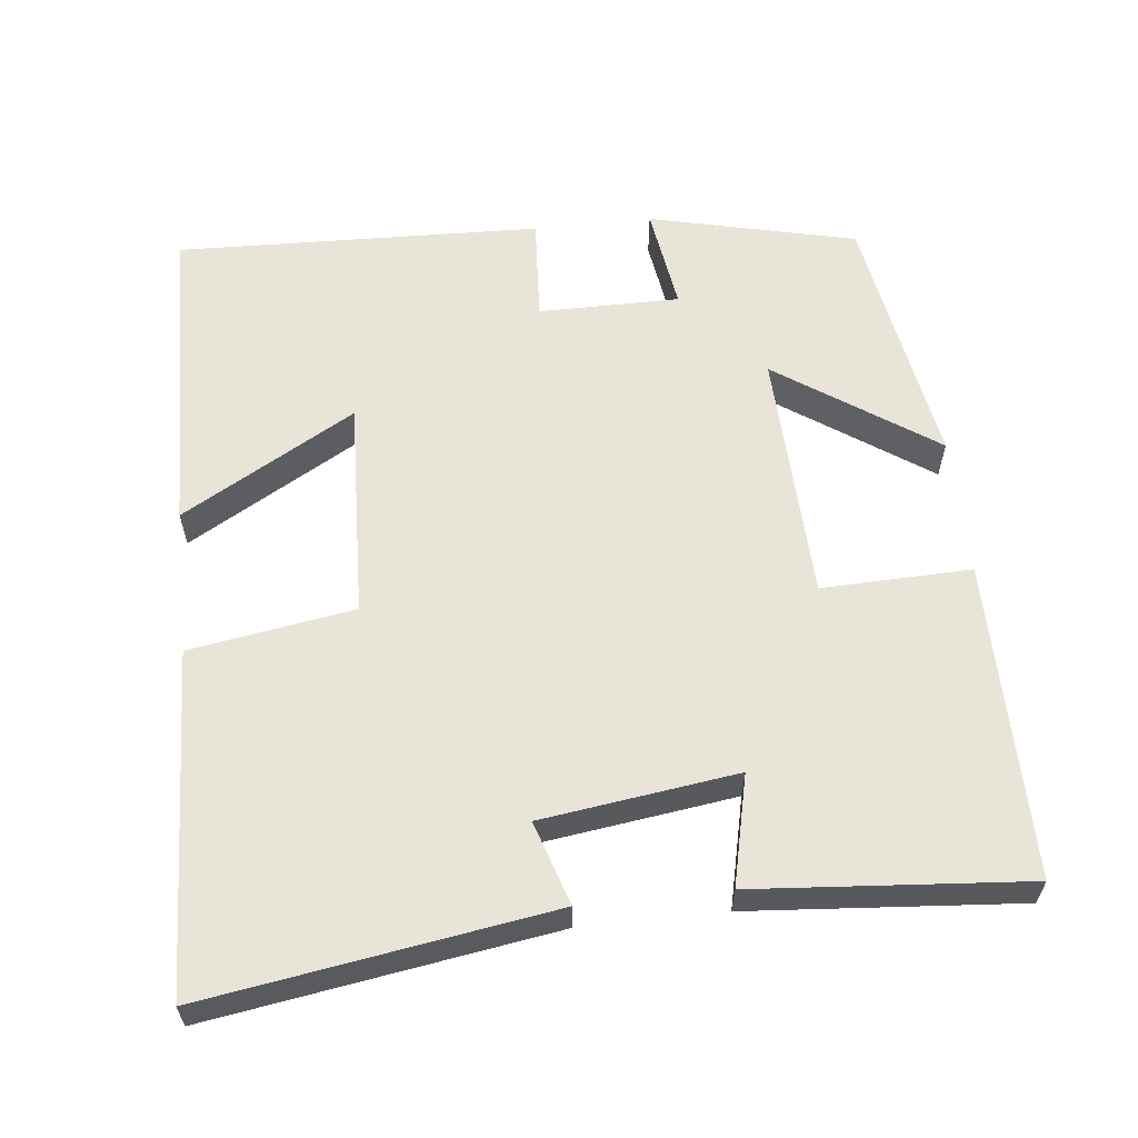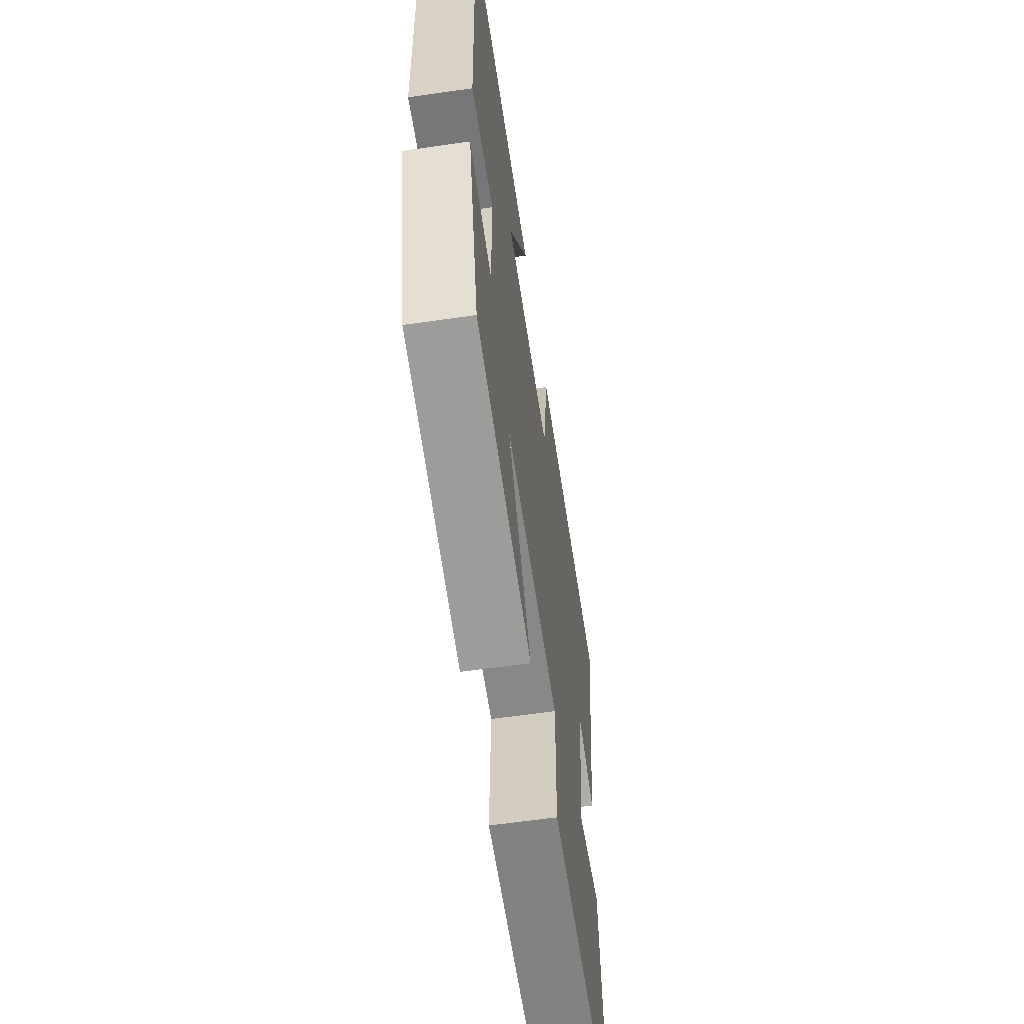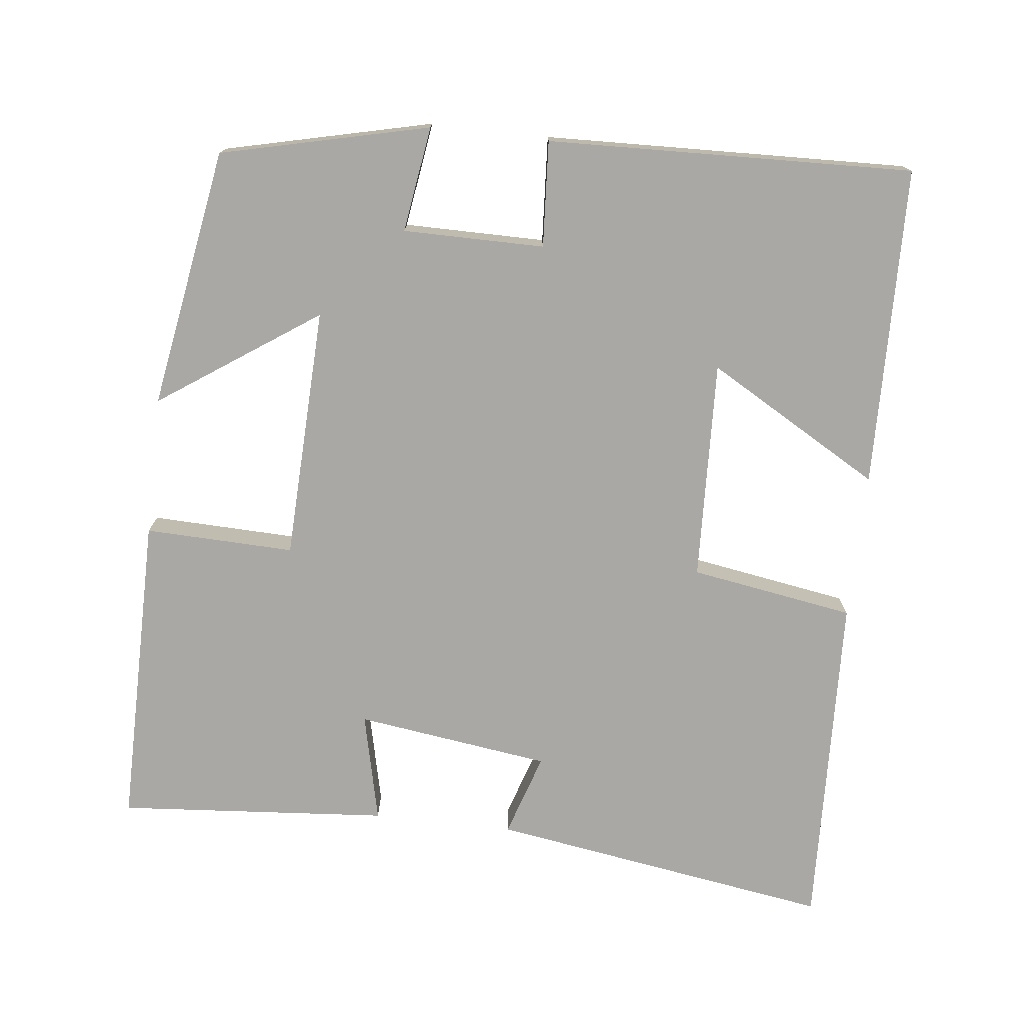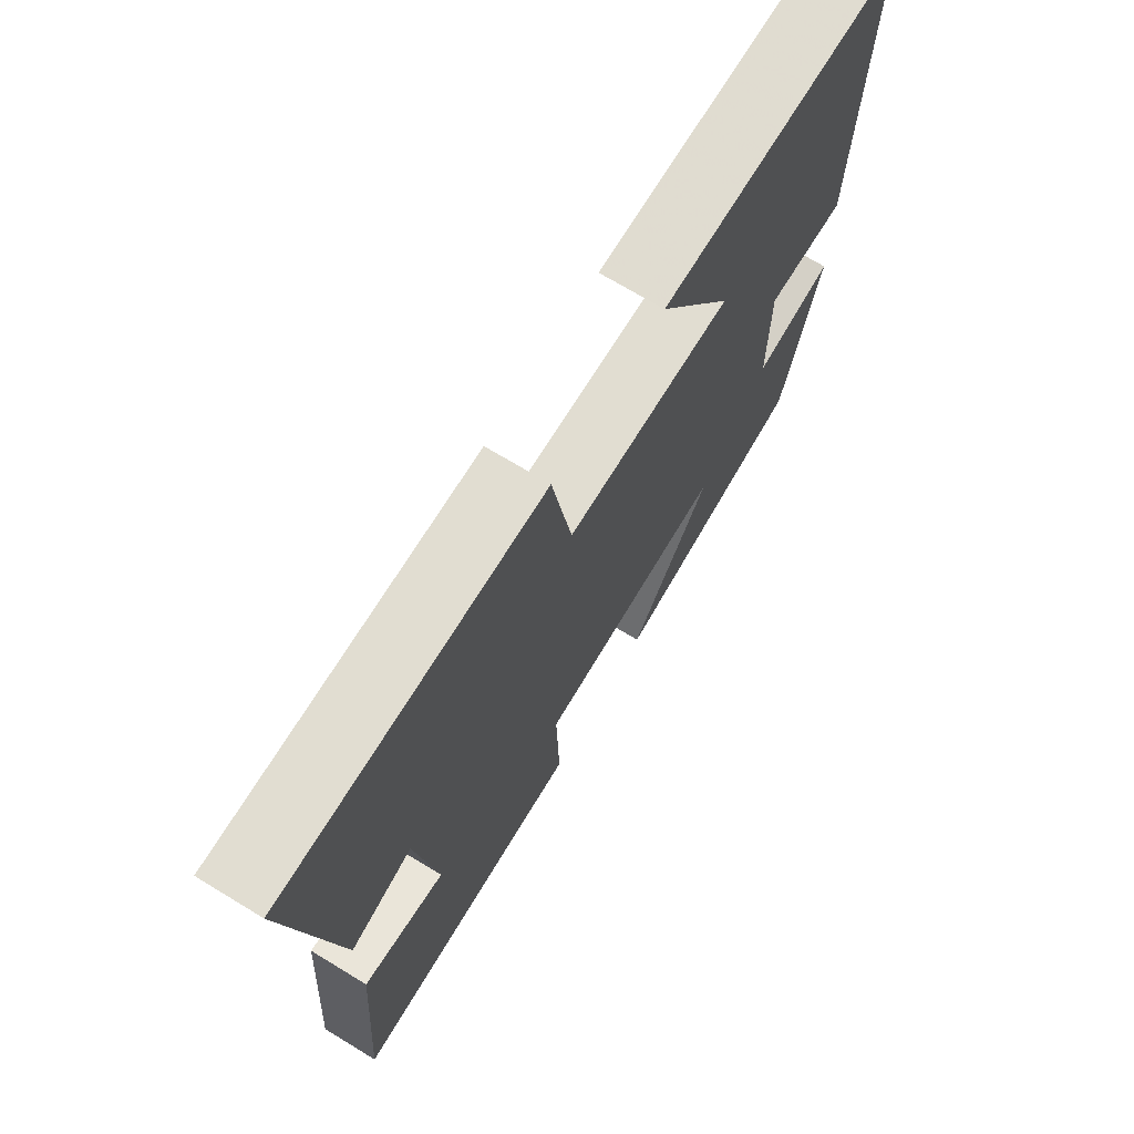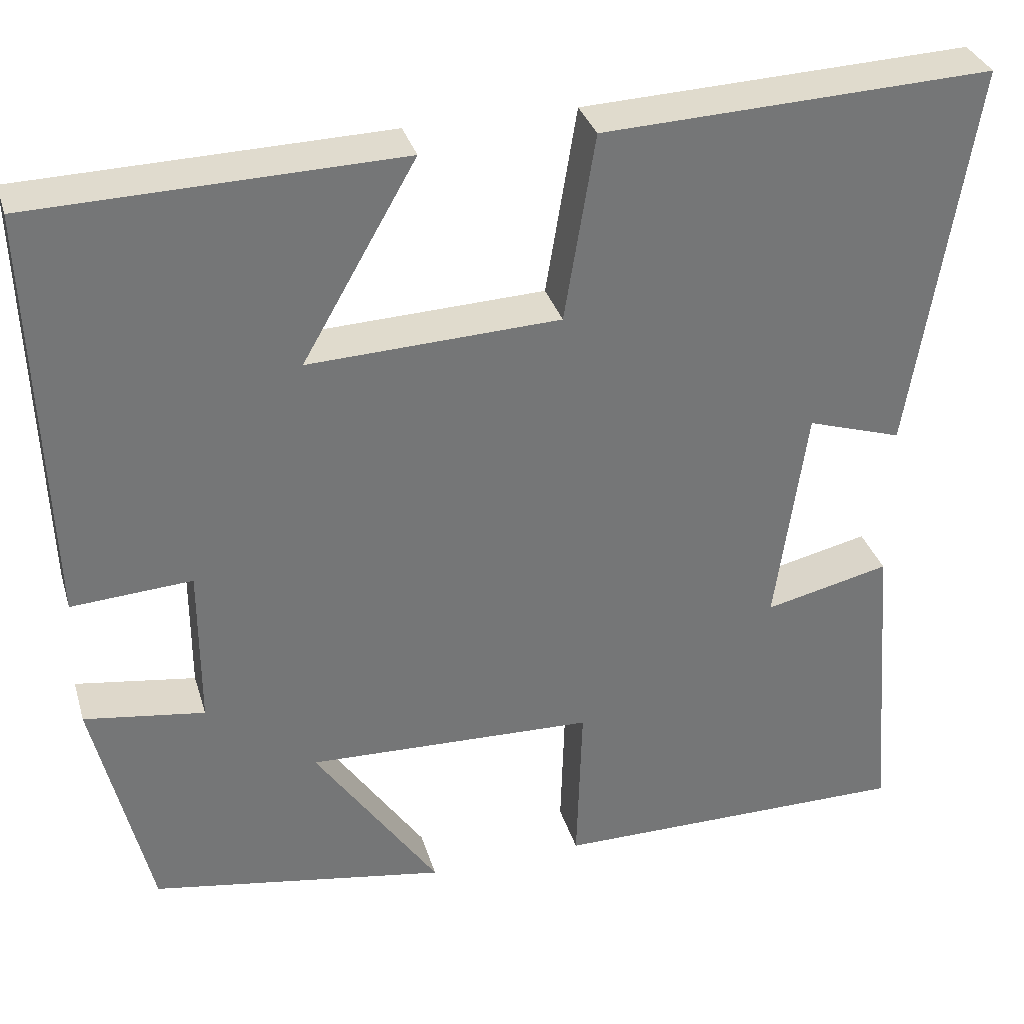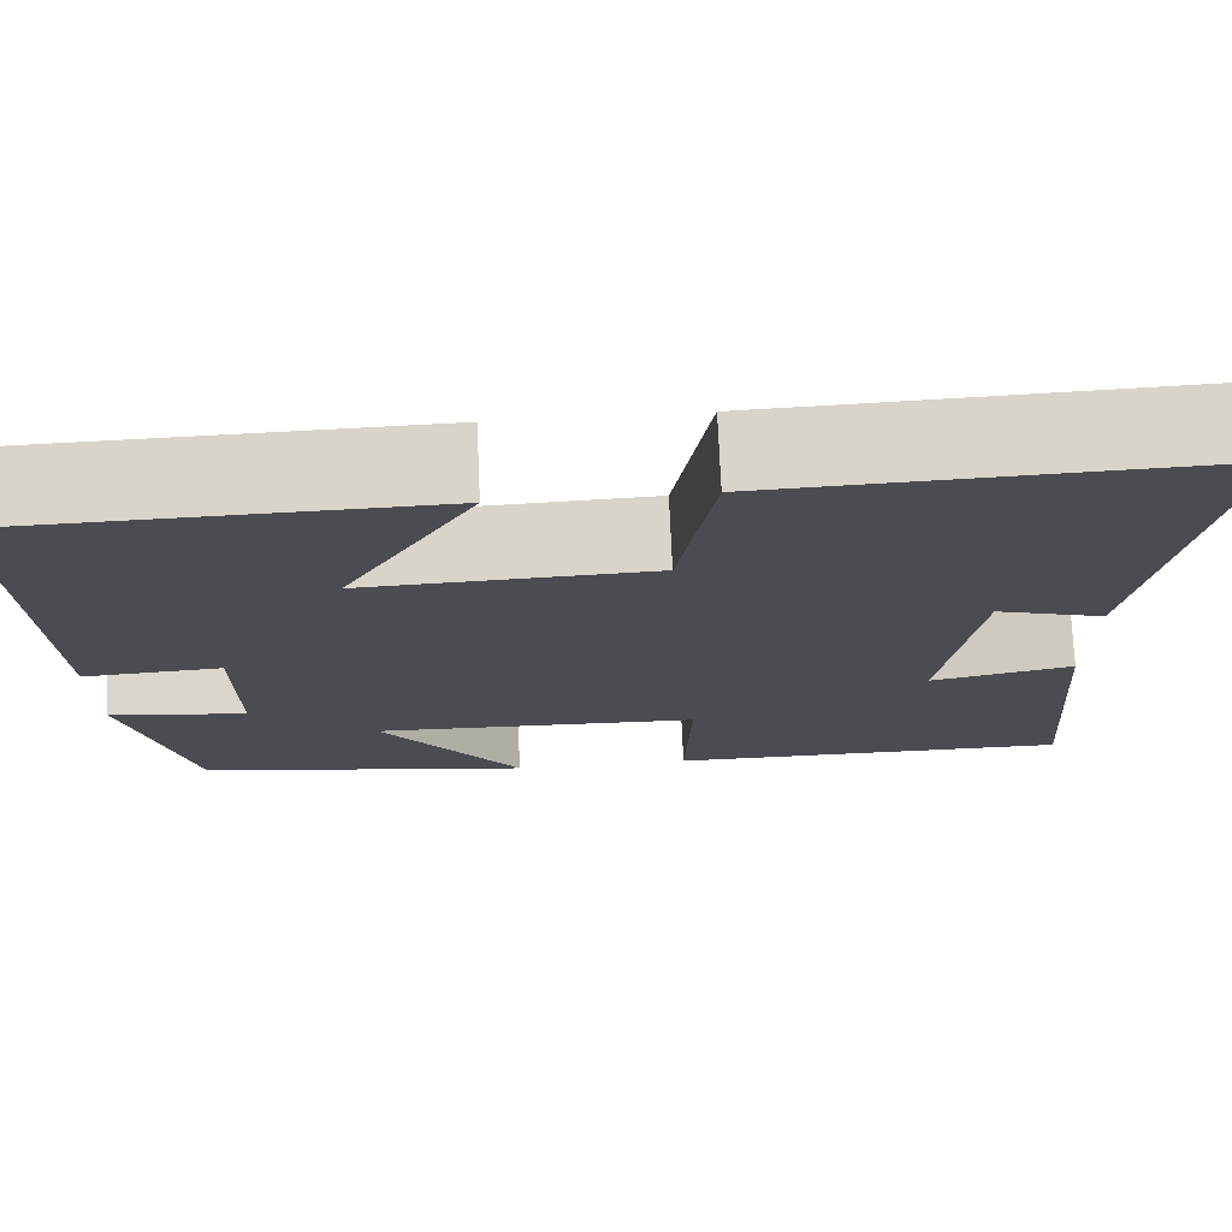
<metadata>
{"format":"obj","ext":"obj","renderer":"f3d","projection":"perspective","resolution":1024,"background":"white","views":[{"elev":60.0,"azim":83.8,"up":"+Y"},{"elev":-60.7,"azim":-81.6,"up":"+Z"},{"elev":-75.1,"azim":-96.5,"up":"+Y"},{"elev":71.1,"azim":121.2,"up":"+Z"},{"elev":33.4,"azim":-15.9,"up":"+Z"},{"elev":74.5,"azim":-2.6,"up":"+Z"}]}
</metadata>
<code>
v 0.529 0.07 -0.501
v 0.104 0.07 -0.5
v 0.11 0.07 -0.299
v -0.23 0.07 -0.287
v -0.084 0.07 -0.5
v -0.434 0.07 -0.441
v -0.5 0.07 -0.162
v -0.358 0.07 -0.183
v -0.358 0.07 0.007
v -0.5 0.07 -0.002
v -0.516 0.07 0.49
v -0.085 0.07 0.5
v -0.219 0.07 0.267
v 0.077 0.07 0.279
v 0.113 0.07 0.5
v 0.572 0.07 0.518
v 0.5 0.07 0.056
v 0.388 0.07 0.092
v 0.352 0.07 -0.17
v 0.5 0.07 -0.136
v 0.529 0 -0.501
v 0.104 0 -0.5
v 0.11 0 -0.299
v -0.23 0 -0.287
v -0.084 0 -0.5
v -0.434 0 -0.441
v -0.5 0 -0.162
v -0.358 0 -0.183
v -0.358 0 0.007
v -0.5 0 -0.002
v -0.516 0 0.49
v -0.085 0 0.5
v -0.219 0 0.267
v 0.077 0 0.279
v 0.113 0 0.5
v 0.572 0 0.518
v 0.5 0 0.056
v 0.388 0 0.092
v 0.352 0 -0.17
v 0.5 0 -0.136
f 19 20 1 2
f 18 19 2 3
f 15 16 17 18
f 14 15 18 3
f 13 14 3 4
f 10 11 12 13
f 9 10 13
f 8 9 13 4
f 6 7 8
f 4 5 6 8
f 22 21 40 39
f 23 22 39 38
f 38 37 36 35
f 23 38 35 34
f 24 23 34 33
f 33 32 31 30
f 33 30 29
f 24 33 29 28
f 28 27 26
f 28 26 25 24
f 1 21 22 2
f 2 22 23 3
f 3 23 24 4
f 4 24 25 5
f 5 25 26 6
f 6 26 27 7
f 7 27 28 8
f 8 28 29 9
f 9 29 30 10
f 10 30 31 11
f 11 31 32 12
f 12 32 33 13
f 13 33 34 14
f 14 34 35 15
f 15 35 36 16
f 16 36 37 17
f 17 37 38 18
f 18 38 39 19
f 19 39 40 20
f 20 40 21 1

</code>
